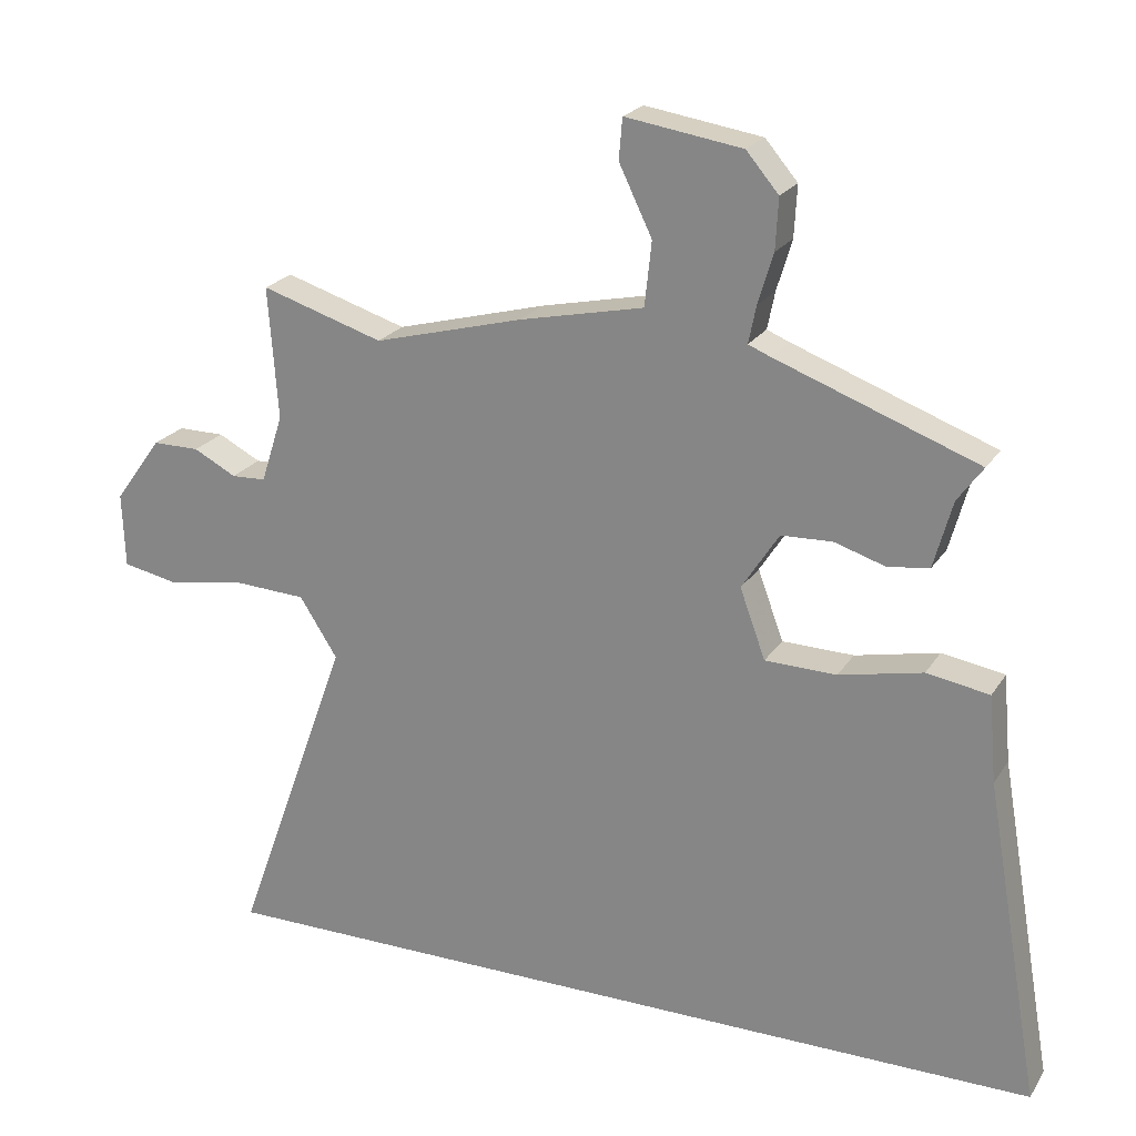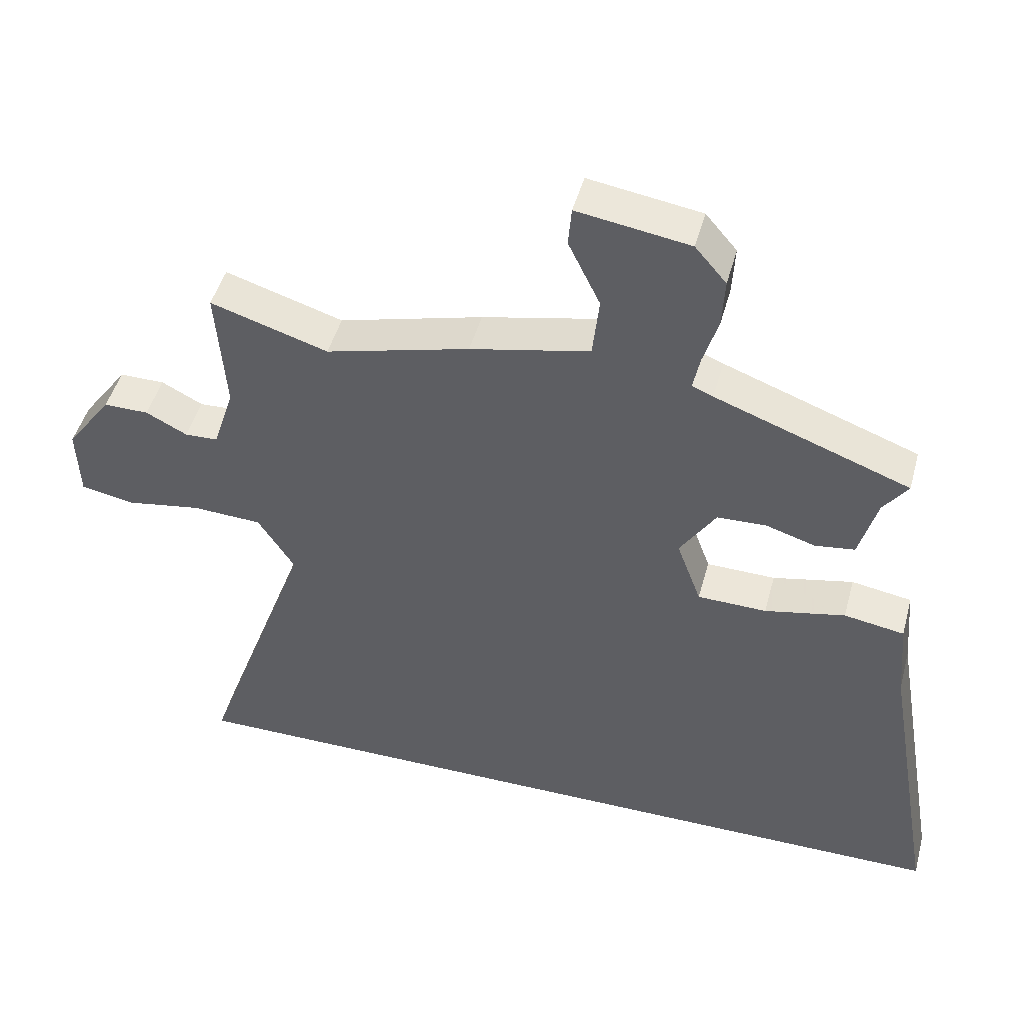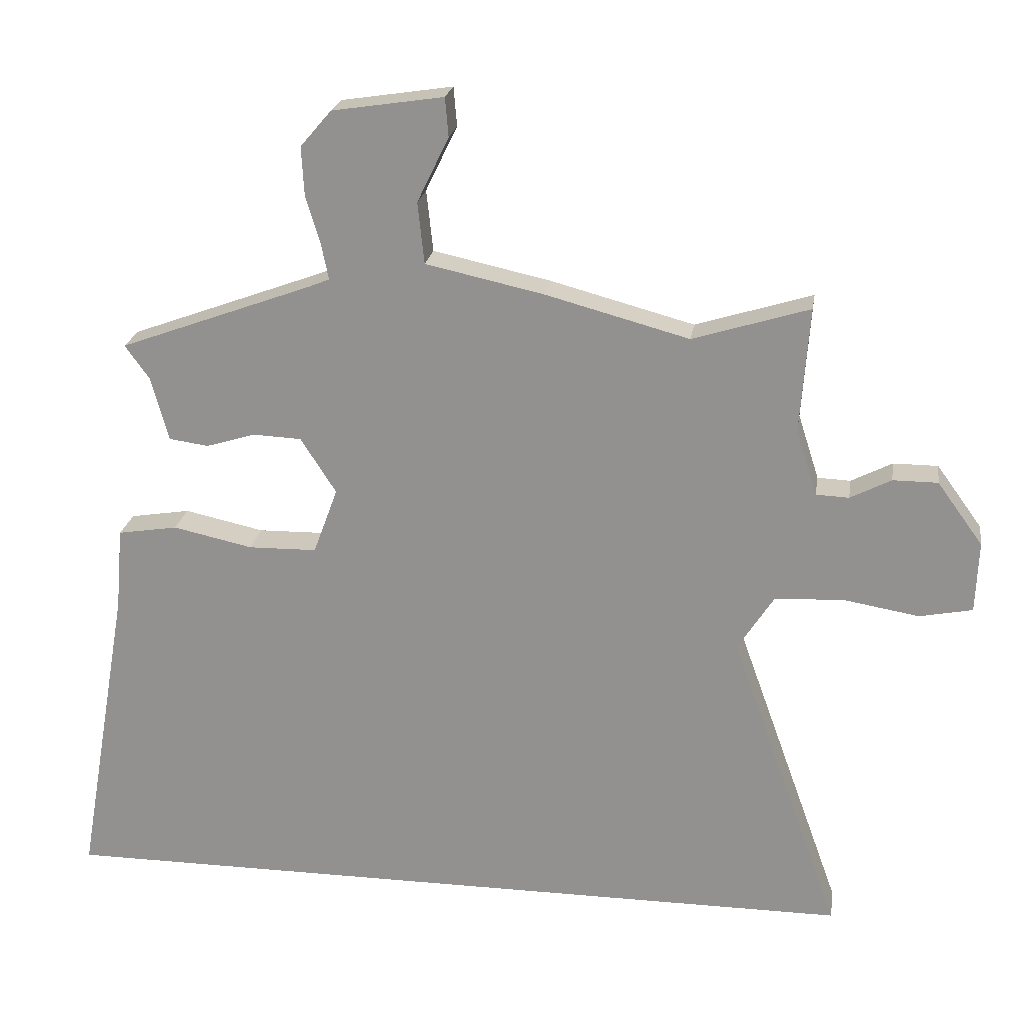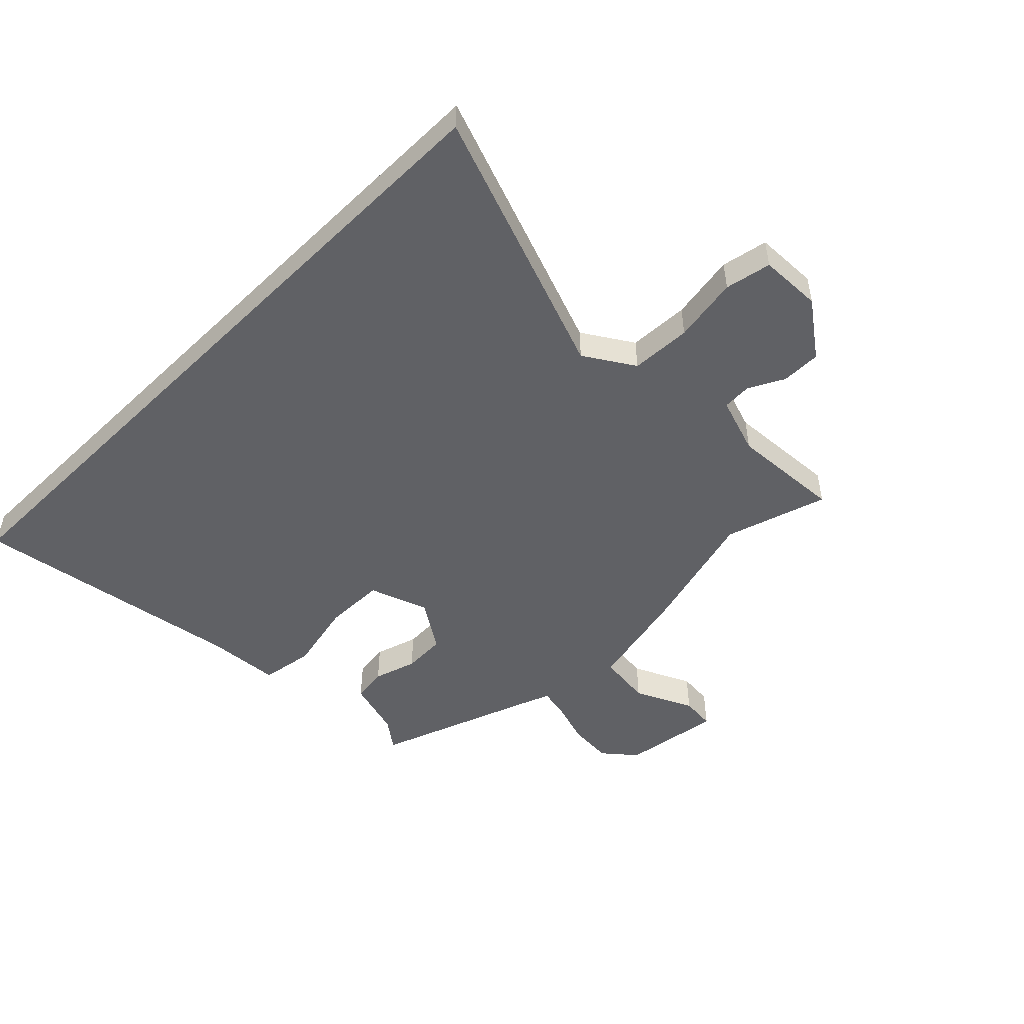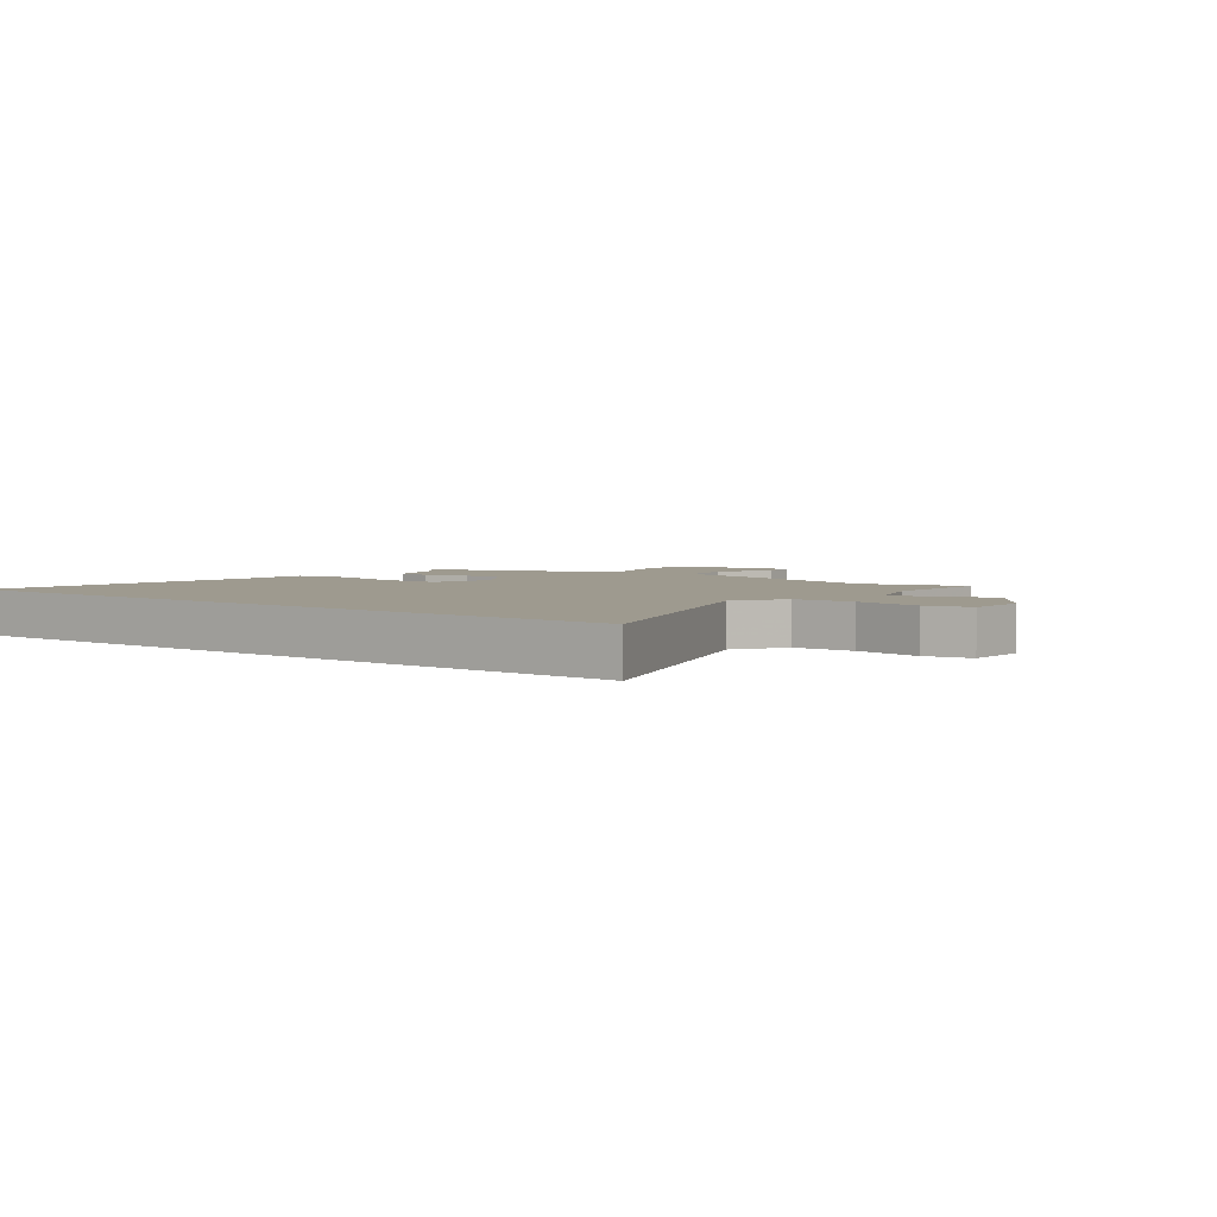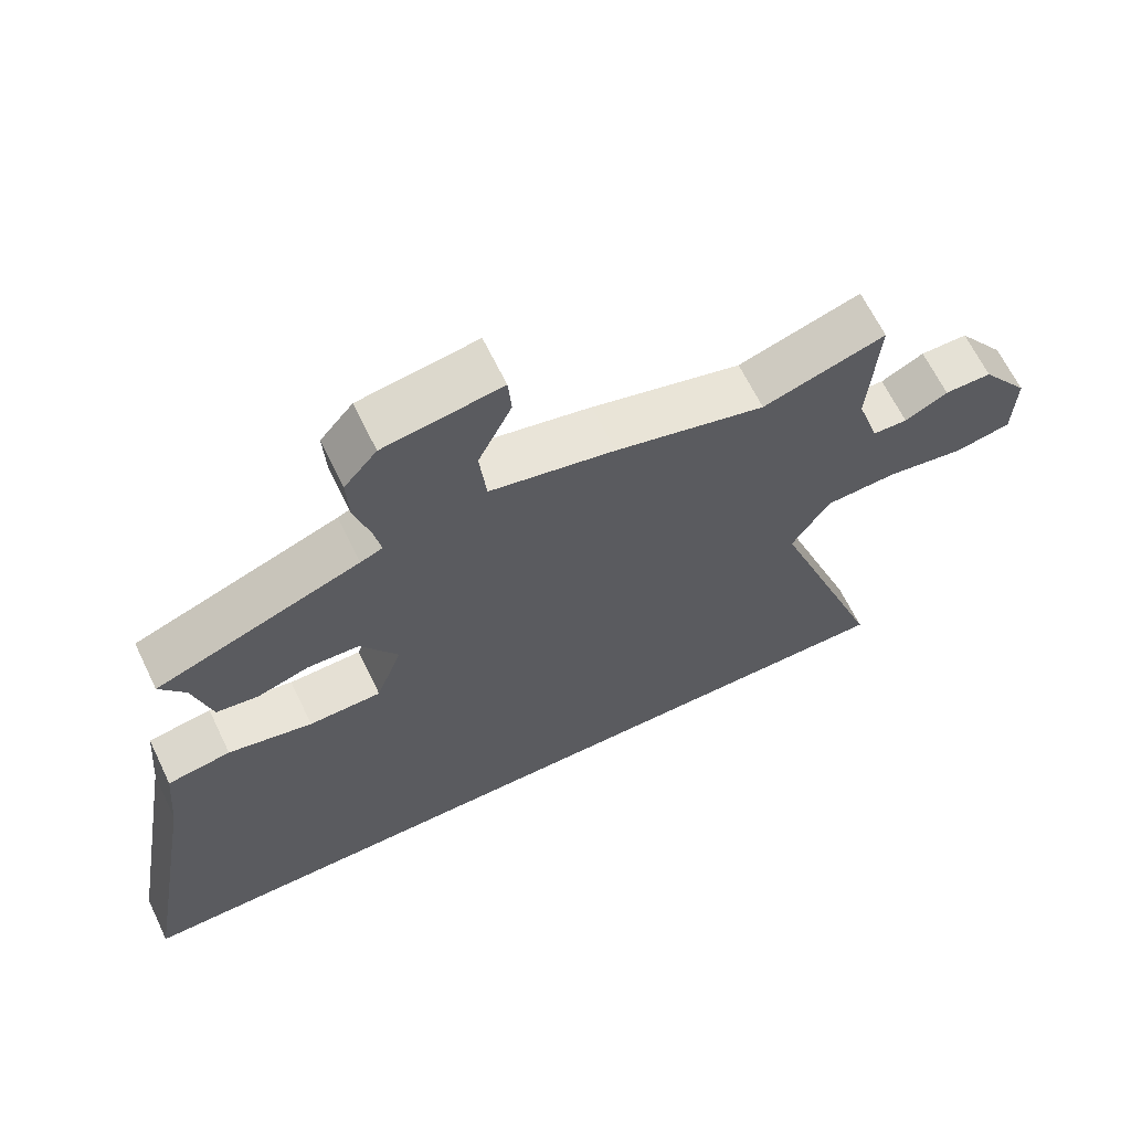
<metadata>
{"format":"obj","ext":"obj","renderer":"f3d","projection":"perspective","resolution":1024,"background":"white","views":[{"elev":22.4,"azim":24.3,"up":"+Z"},{"elev":47.1,"azim":15.0,"up":"+Z"},{"elev":22.3,"azim":-171.1,"up":"+Z"},{"elev":-49.8,"azim":-135.1,"up":"+Y"},{"elev":3.7,"azim":-142.5,"up":"+Y"},{"elev":65.0,"azim":154.2,"up":"+Z"}]}
</metadata>
<code>
v -0.554 0.07 0.517
v -0.377 0.07 0.462
v -0.16 0.07 0.52
v 0.02 0.07 0.559
v 0.03 0.07 0.652
v -0.018 0.07 0.751
v -0.013 0.07 0.81
v 0.156 0.07 0.784
v 0.203 0.07 0.729
v 0.199 0.07 0.655
v 0.177 0.07 0.582
v 0.166 0.07 0.528
v 0.198 0.07 0.515
v 0.491 0.07 0.407
v 0.454 0.07 0.356
v 0.427 0.07 0.258
v 0.367 0.07 0.25
v 0.293 0.07 0.273
v 0.219 0.07 0.27
v 0.165 0.07 0.186
v 0.202 0.07 0.085
v 0.306 0.07 0.083
v 0.427 0.07 0.109
v 0.518 0.07 0.094
v 0.529 0.07 -0.032
v 0.61 0.07 -0.5
v -0.631 0.07 -0.5
v -0.463 0.07 -0.034
v -0.518 0.07 0.052
v -0.623 0.07 0.057
v -0.737 0.07 0.038
v -0.817 0.07 0.054
v -0.821 0.07 0.162
v -0.752 0.07 0.257
v -0.684 0.07 0.257
v -0.622 0.07 0.225
v -0.572 0.07 0.227
v -0.54 0.07 0.326
v -0.554 0 0.517
v -0.377 0 0.462
v -0.16 0 0.52
v 0.02 0 0.559
v 0.03 0 0.652
v -0.018 0 0.751
v -0.013 0 0.81
v 0.156 0 0.784
v 0.203 0 0.729
v 0.199 0 0.655
v 0.177 0 0.582
v 0.166 0 0.528
v 0.198 0 0.515
v 0.491 0 0.407
v 0.454 0 0.356
v 0.427 0 0.258
v 0.367 0 0.25
v 0.293 0 0.273
v 0.219 0 0.27
v 0.165 0 0.186
v 0.202 0 0.085
v 0.306 0 0.083
v 0.427 0 0.109
v 0.518 0 0.094
v 0.529 0 -0.032
v 0.61 0 -0.5
v -0.631 0 -0.5
v -0.463 0 -0.034
v -0.518 0 0.052
v -0.623 0 0.057
v -0.737 0 0.038
v -0.817 0 0.054
v -0.821 0 0.162
v -0.752 0 0.257
v -0.684 0 0.257
v -0.622 0 0.225
v -0.572 0 0.227
v -0.54 0 0.326
f 34 35 36
f 33 34 36
f 32 33 36
f 31 32 36
f 30 31 36
f 29 30 36 37
f 28 29 37 38
f 25 26 27 28
f 22 23 24 25
f 21 22 25 28
f 38 1 2
f 28 38 2
f 21 28 2
f 20 21 2
f 15 16 17 18
f 15 18 19
f 14 15 19
f 13 14 19
f 2 3 4
f 20 2 4
f 19 20 4
f 13 19 4
f 12 13 4
f 9 10 11
f 8 9 11
f 7 8 11
f 6 7 11
f 5 6 11
f 4 5 11 12
f 74 73 72
f 74 72 71
f 74 71 70
f 74 70 69
f 74 69 68
f 75 74 68 67
f 76 75 67 66
f 66 65 64 63
f 63 62 61 60
f 66 63 60 59
f 40 39 76
f 40 76 66
f 40 66 59
f 40 59 58
f 56 55 54 53
f 57 56 53
f 57 53 52
f 57 52 51
f 42 41 40
f 42 40 58
f 42 58 57
f 42 57 51
f 42 51 50
f 49 48 47
f 49 47 46
f 49 46 45
f 49 45 44
f 49 44 43
f 50 49 43 42
f 1 39 40 2
f 2 40 41 3
f 3 41 42 4
f 4 42 43 5
f 5 43 44 6
f 6 44 45 7
f 7 45 46 8
f 8 46 47 9
f 9 47 48 10
f 10 48 49 11
f 11 49 50 12
f 12 50 51 13
f 13 51 52 14
f 14 52 53 15
f 15 53 54 16
f 16 54 55 17
f 17 55 56 18
f 18 56 57 19
f 19 57 58 20
f 20 58 59 21
f 21 59 60 22
f 22 60 61 23
f 23 61 62 24
f 24 62 63 25
f 25 63 64 26
f 26 64 65 27
f 27 65 66 28
f 28 66 67 29
f 29 67 68 30
f 30 68 69 31
f 31 69 70 32
f 32 70 71 33
f 33 71 72 34
f 34 72 73 35
f 35 73 74 36
f 36 74 75 37
f 37 75 76 38
f 38 76 39 1

</code>
